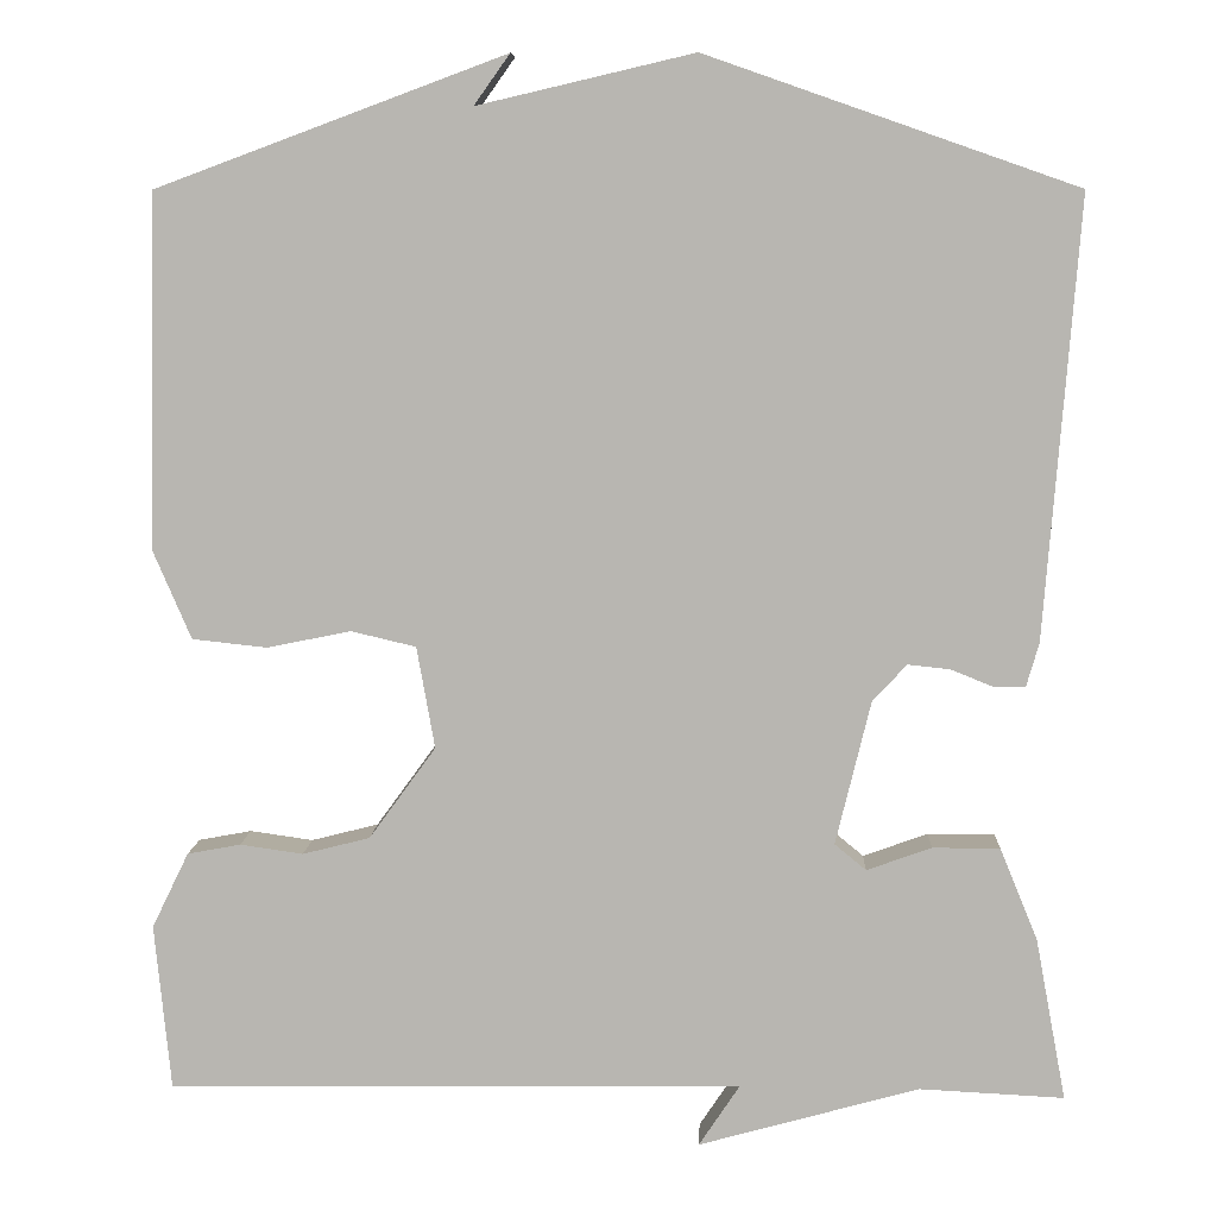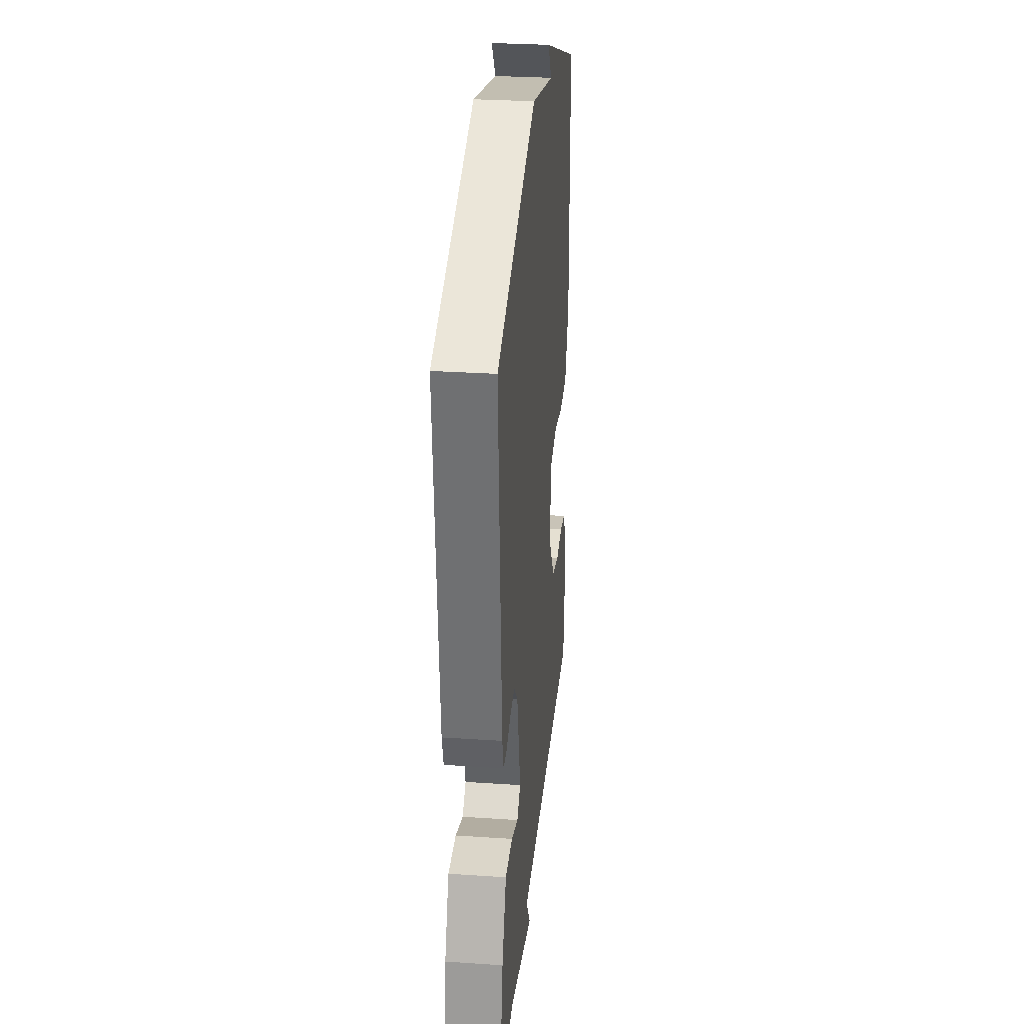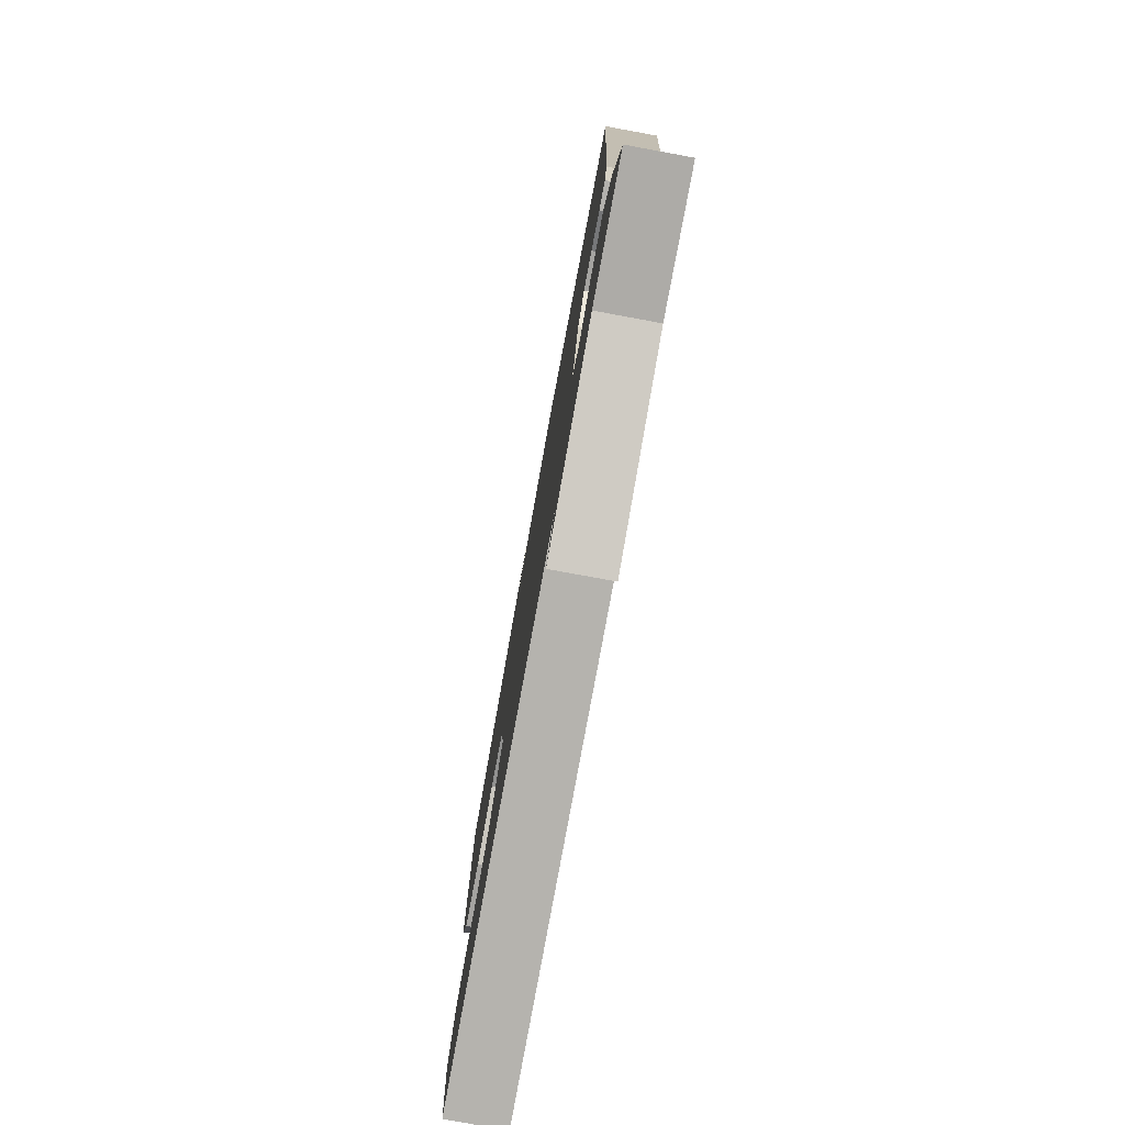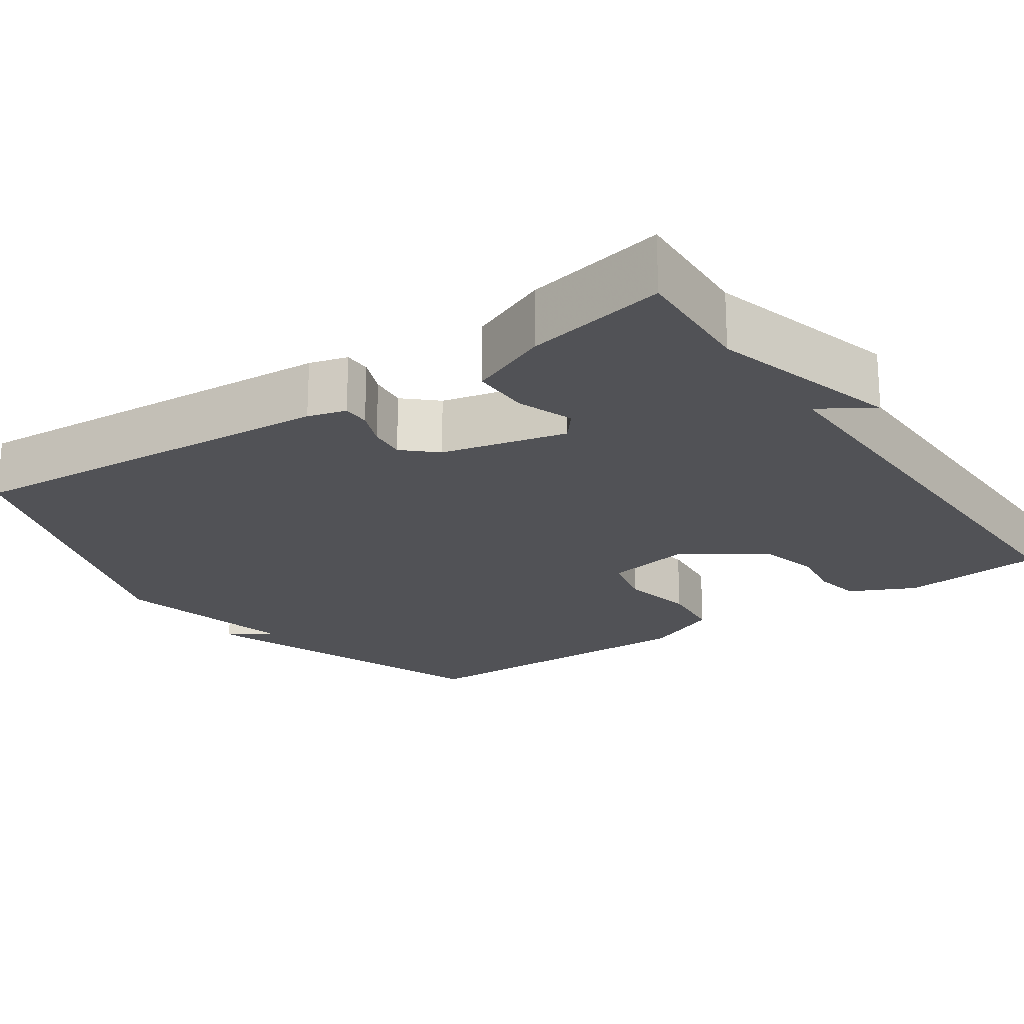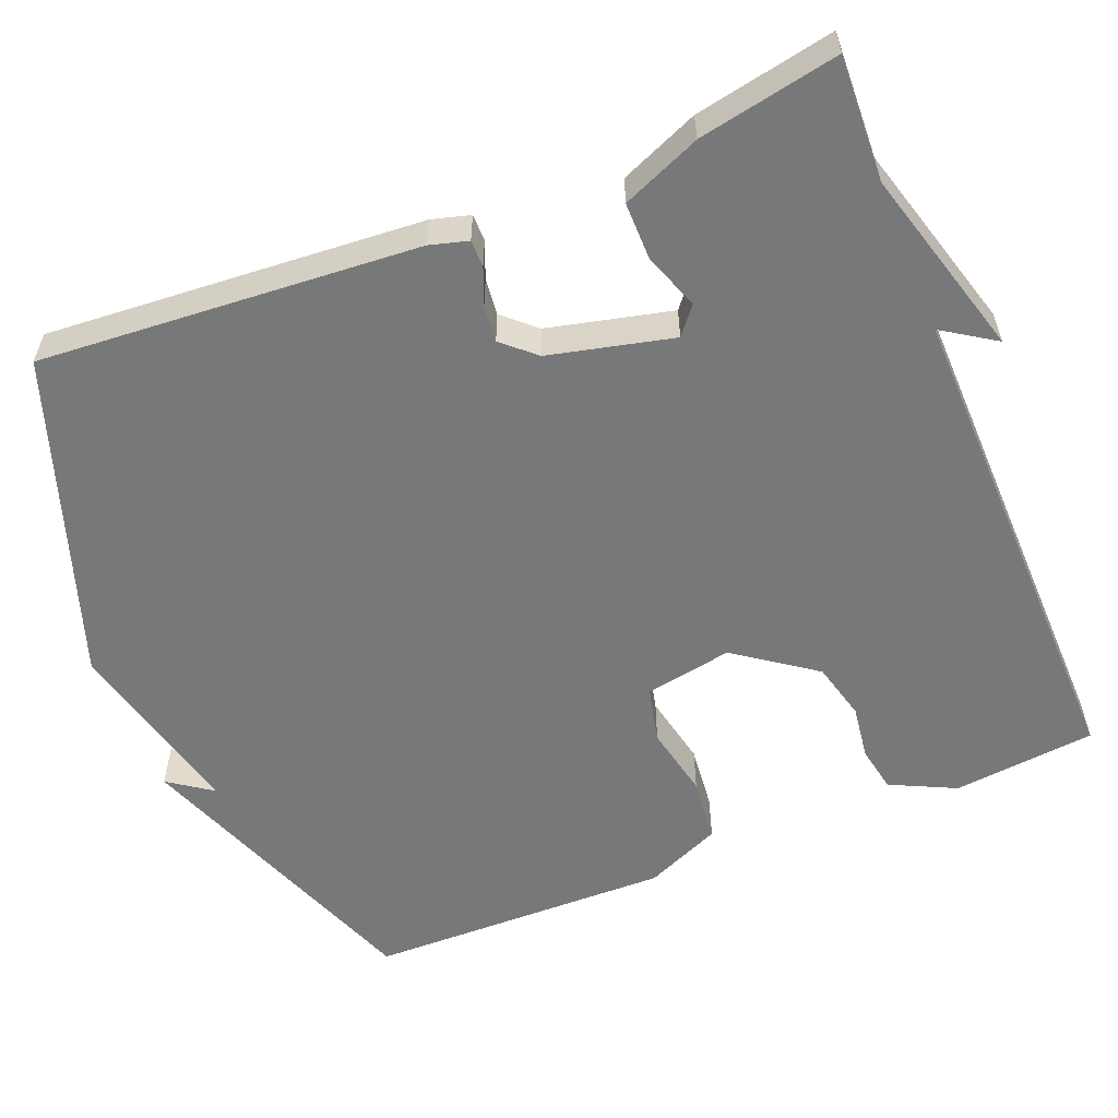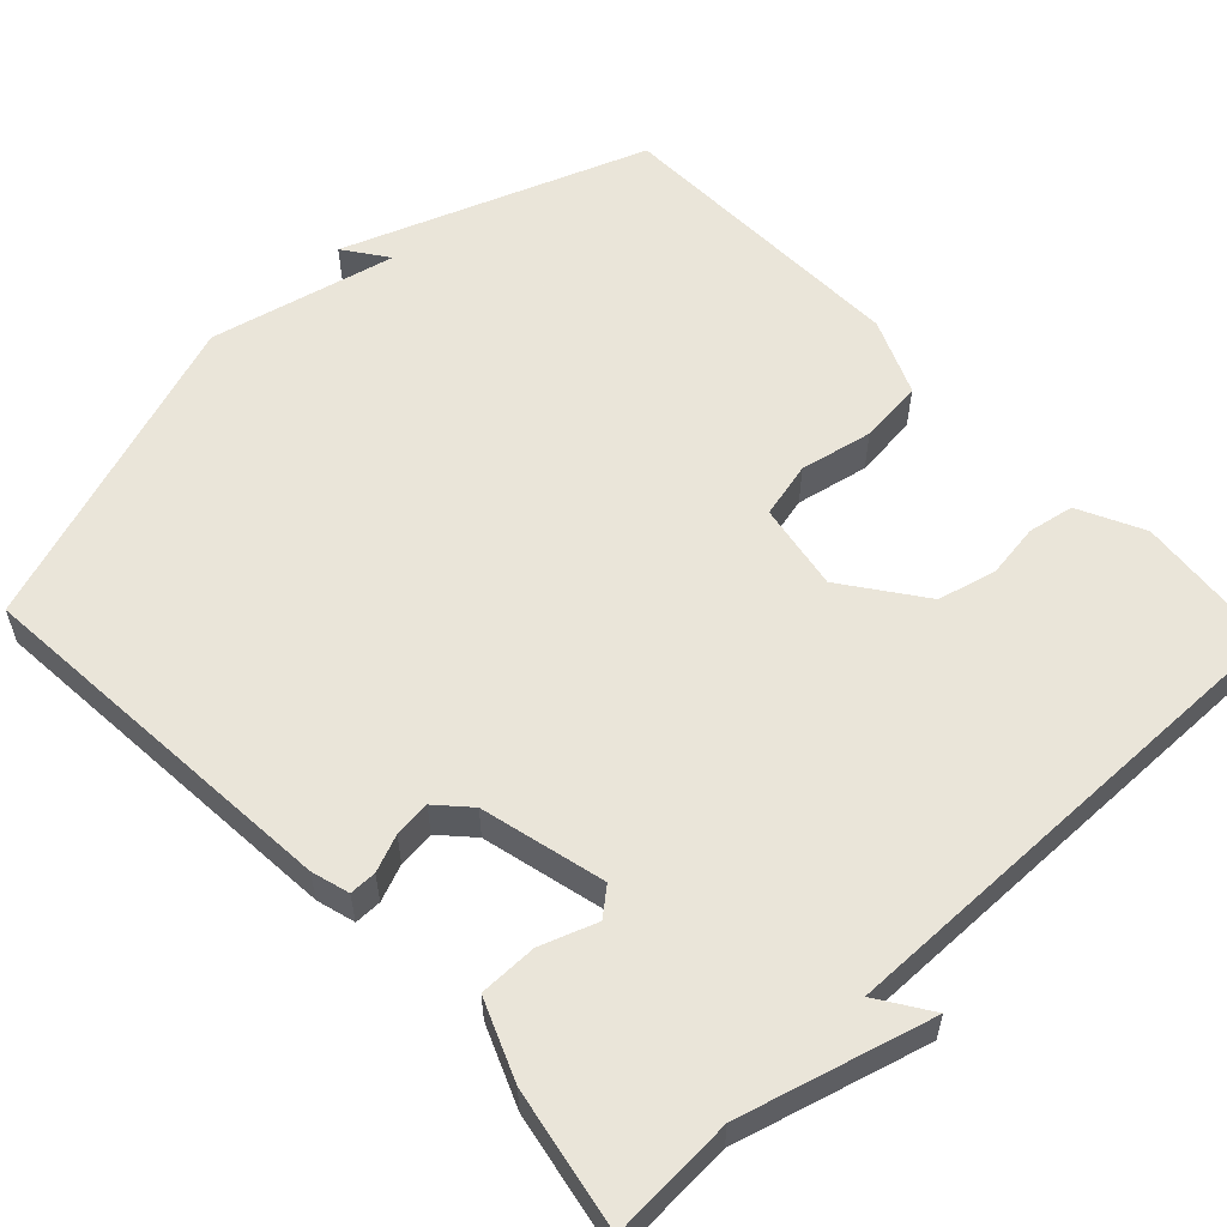
<metadata>
{"format":"obj","ext":"obj","renderer":"f3d","projection":"perspective","resolution":1024,"background":"white","views":[{"elev":7.9,"azim":2.5,"up":"+Z"},{"elev":30.0,"azim":95.6,"up":"+Z"},{"elev":-79.3,"azim":79.6,"up":"+Z"},{"elev":-21.3,"azim":124.8,"up":"+Y"},{"elev":-57.4,"azim":112.3,"up":"+Y"},{"elev":57.7,"azim":136.6,"up":"+Y"}]}
</metadata>
<code>
v -0.5 0.07 -0.5
v -0.518 0.07 -0.316
v -0.477 0.07 -0.232
v -0.418 0.07 -0.221
v -0.348 0.07 -0.231
v -0.273 0.07 -0.212
v -0.199 0.07 -0.11
v -0.219 0.07 0.003
v -0.291 0.07 0.02
v -0.384 0.07 0.001
v -0.467 0.07 0.01
v -0.509 0.07 0.108
v -0.5 0.07 0.5
v -0.112 0.07 0.644
v -0.152 0.07 0.588
v 0.088 0.07 0.644
v 0.5 0.07 0.5
v 0.462 0.07 0.012
v 0.448 0.07 -0.037
v 0.413 0.07 -0.037
v 0.366 0.07 -0.018
v 0.319 0.07 -0.013
v 0.281 0.07 -0.054
v 0.242 0.07 -0.214
v 0.277 0.07 -0.243
v 0.349 0.07 -0.217
v 0.424 0.07 -0.217
v 0.466 0.07 -0.319
v 0.5 0.07 -0.5
v 0.339 0.07 -0.492
v 0.094 0.07 -0.56
v 0.139 0.07 -0.492
v -0.5 0 -0.5
v -0.518 0 -0.316
v -0.477 0 -0.232
v -0.418 0 -0.221
v -0.348 0 -0.231
v -0.273 0 -0.212
v -0.199 0 -0.11
v -0.219 0 0.003
v -0.291 0 0.02
v -0.384 0 0.001
v -0.467 0 0.01
v -0.509 0 0.108
v -0.5 0 0.5
v -0.112 0 0.644
v -0.152 0 0.588
v 0.088 0 0.644
v 0.5 0 0.5
v 0.462 0 0.012
v 0.448 0 -0.037
v 0.413 0 -0.037
v 0.366 0 -0.018
v 0.319 0 -0.013
v 0.281 0 -0.054
v 0.242 0 -0.214
v 0.277 0 -0.243
v 0.349 0 -0.217
v 0.424 0 -0.217
v 0.466 0 -0.319
v 0.5 0 -0.5
v 0.339 0 -0.492
v 0.094 0 -0.56
v 0.139 0 -0.492
f 30 31 32
f 28 29 30
f 27 28 30
f 26 27 30
f 25 26 30
f 24 25 30 32
f 32 1 2
f 24 32 2
f 23 24 2
f 19 20 21
f 18 19 21
f 17 18 21
f 16 17 21
f 15 16 21
f 15 21 22
f 12 13 14 15
f 11 12 15
f 10 11 15
f 9 10 15
f 15 22 23
f 9 15 23
f 8 9 23
f 2 3 4 5
f 2 5 6
f 23 2 6
f 7 8 23
f 6 7 23
f 64 63 62
f 62 61 60
f 62 60 59
f 62 59 58
f 62 58 57
f 64 62 57 56
f 34 33 64
f 34 64 56
f 34 56 55
f 53 52 51
f 53 51 50
f 53 50 49
f 53 49 48
f 53 48 47
f 54 53 47
f 47 46 45 44
f 47 44 43
f 47 43 42
f 47 42 41
f 55 54 47
f 55 47 41
f 55 41 40
f 37 36 35 34
f 38 37 34
f 38 34 55
f 55 40 39
f 55 39 38
f 1 33 34 2
f 2 34 35 3
f 3 35 36 4
f 4 36 37 5
f 5 37 38 6
f 6 38 39 7
f 7 39 40 8
f 8 40 41 9
f 9 41 42 10
f 10 42 43 11
f 11 43 44 12
f 12 44 45 13
f 13 45 46 14
f 14 46 47 15
f 15 47 48 16
f 16 48 49 17
f 17 49 50 18
f 18 50 51 19
f 19 51 52 20
f 20 52 53 21
f 21 53 54 22
f 22 54 55 23
f 23 55 56 24
f 24 56 57 25
f 25 57 58 26
f 26 58 59 27
f 27 59 60 28
f 28 60 61 29
f 29 61 62 30
f 30 62 63 31
f 31 63 64 32
f 32 64 33 1

</code>
